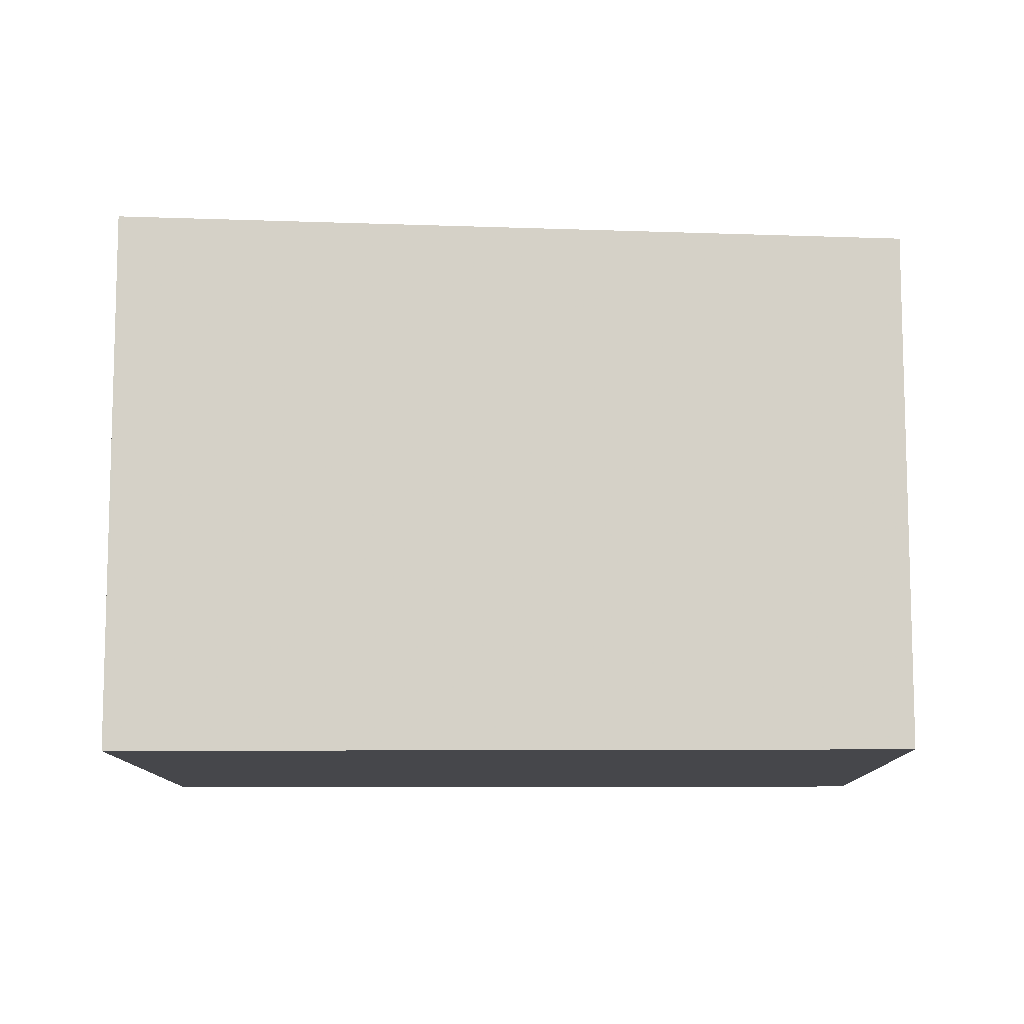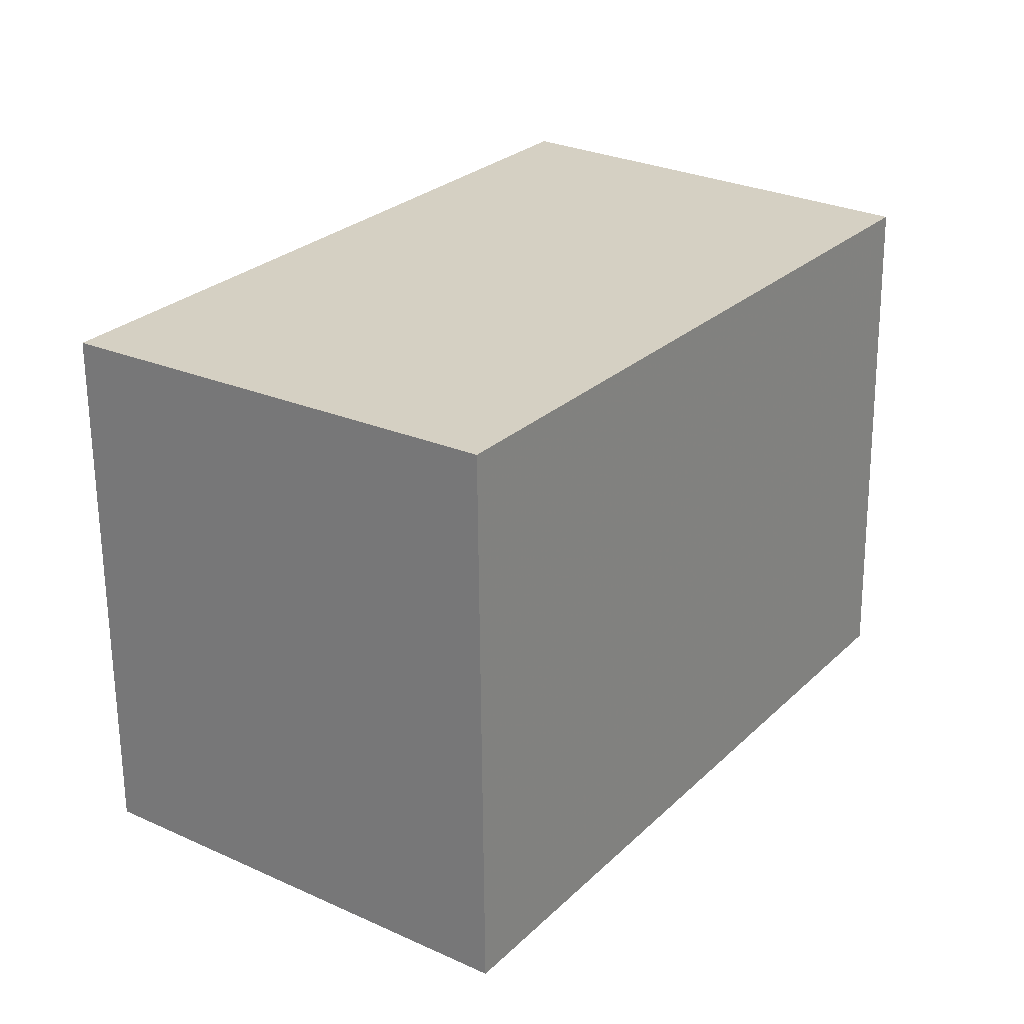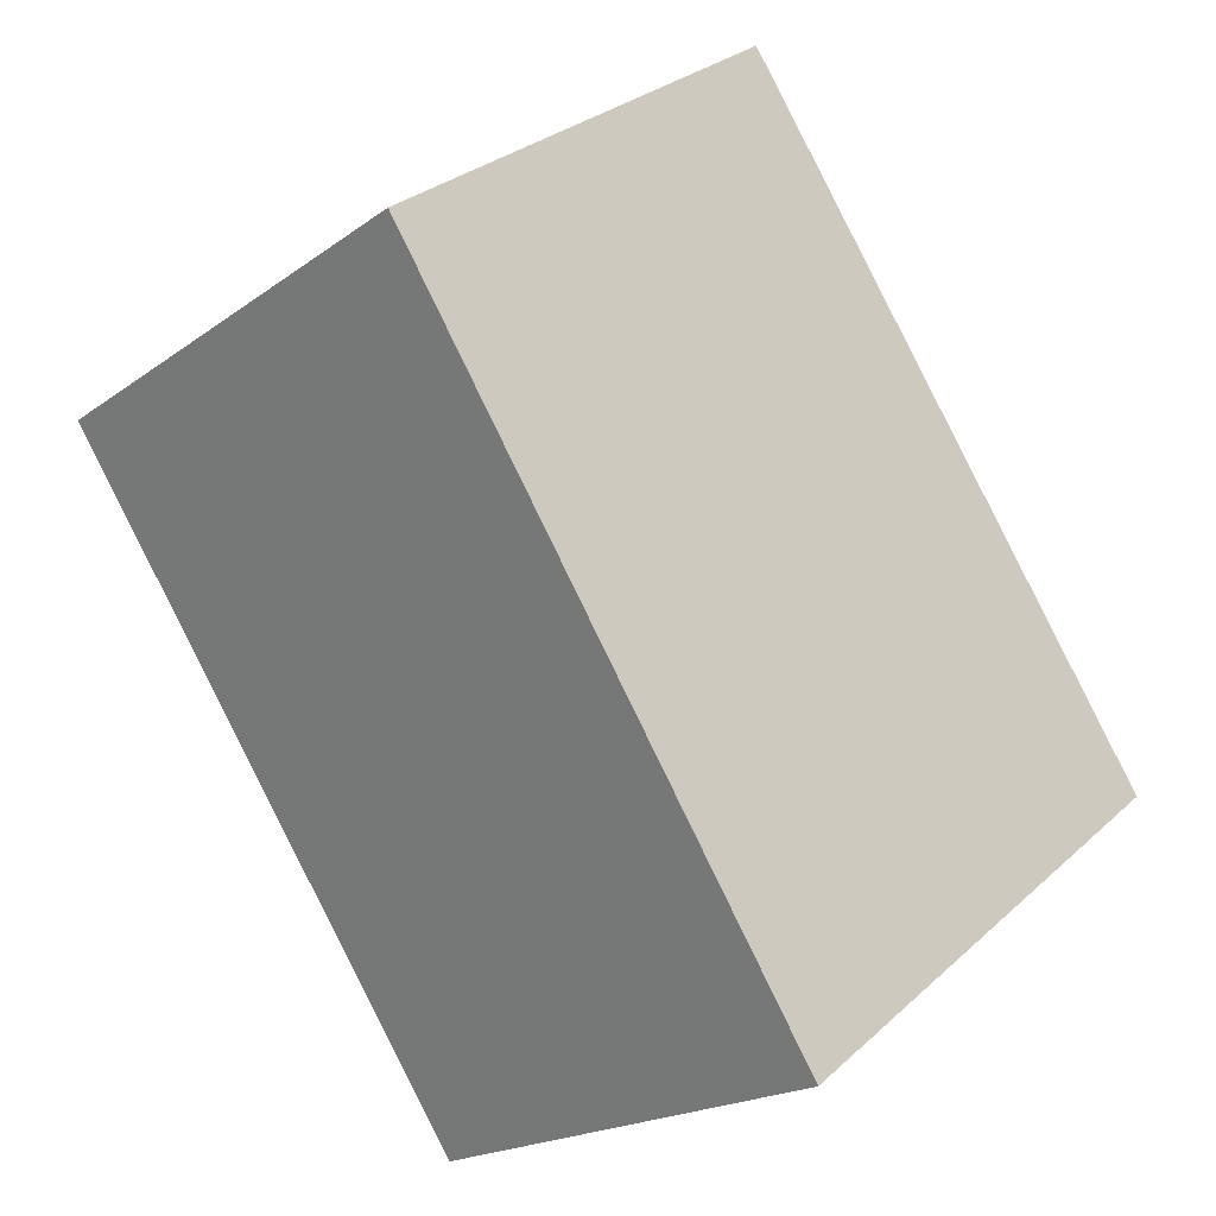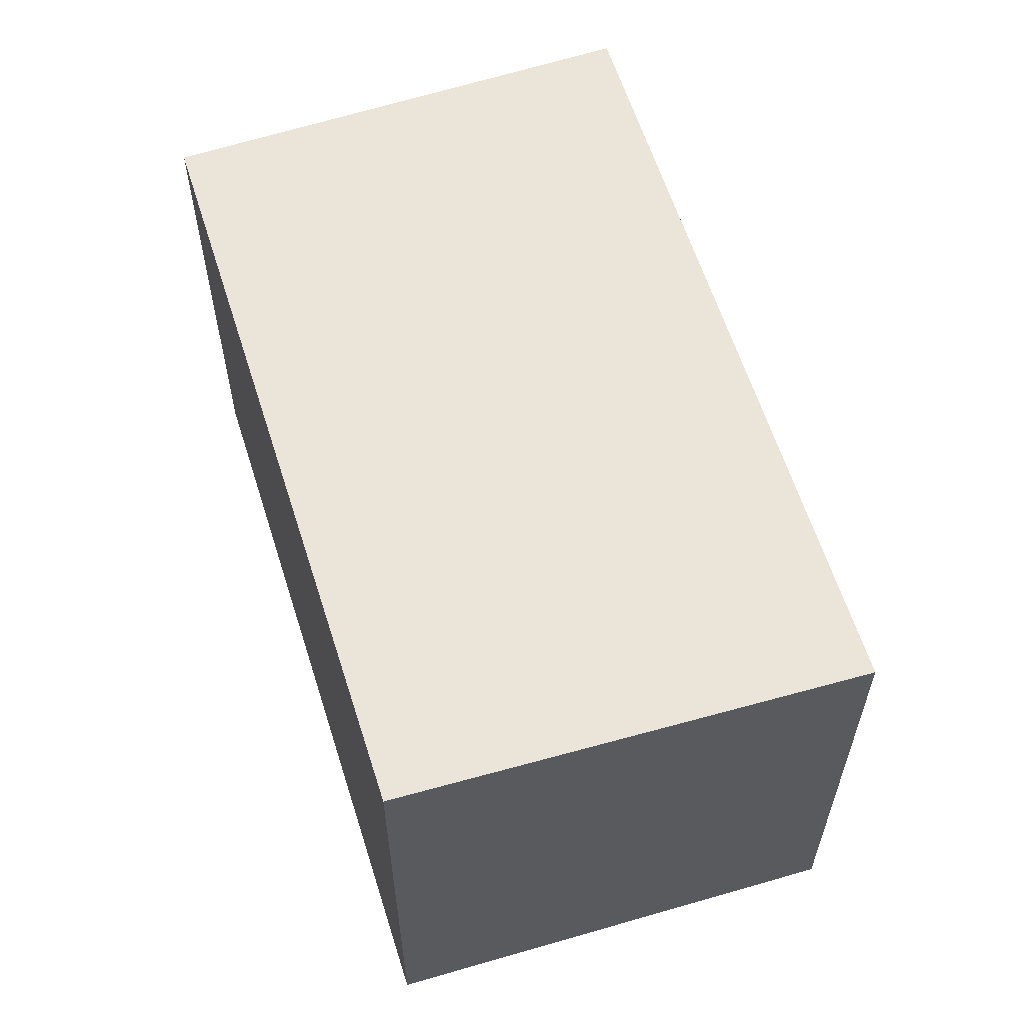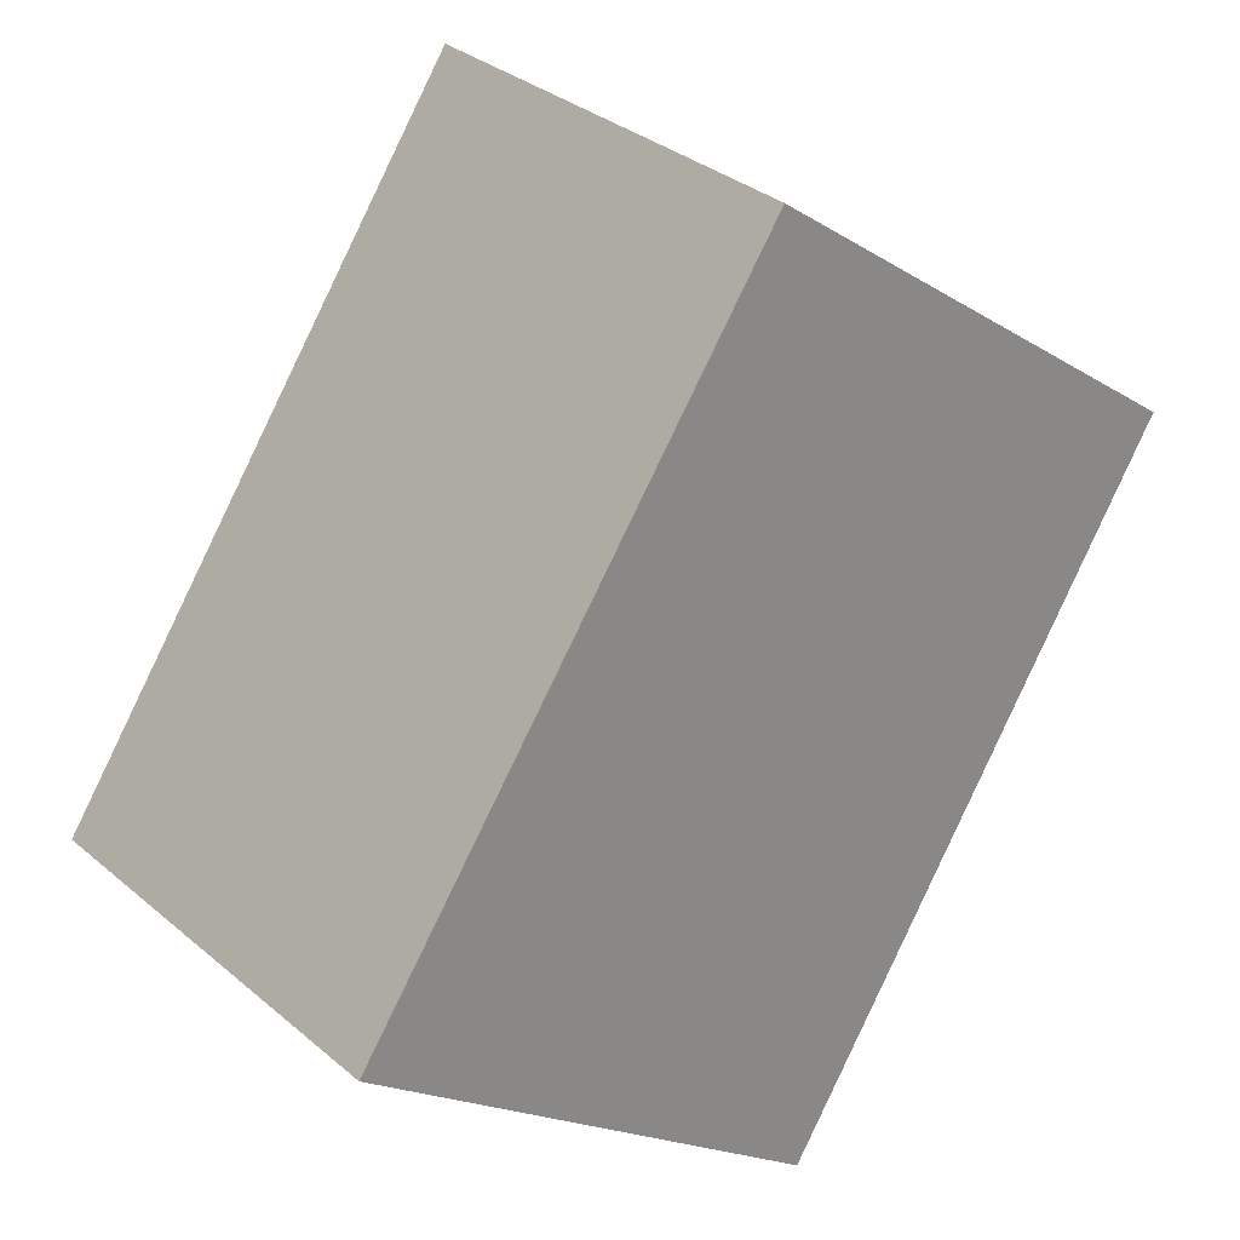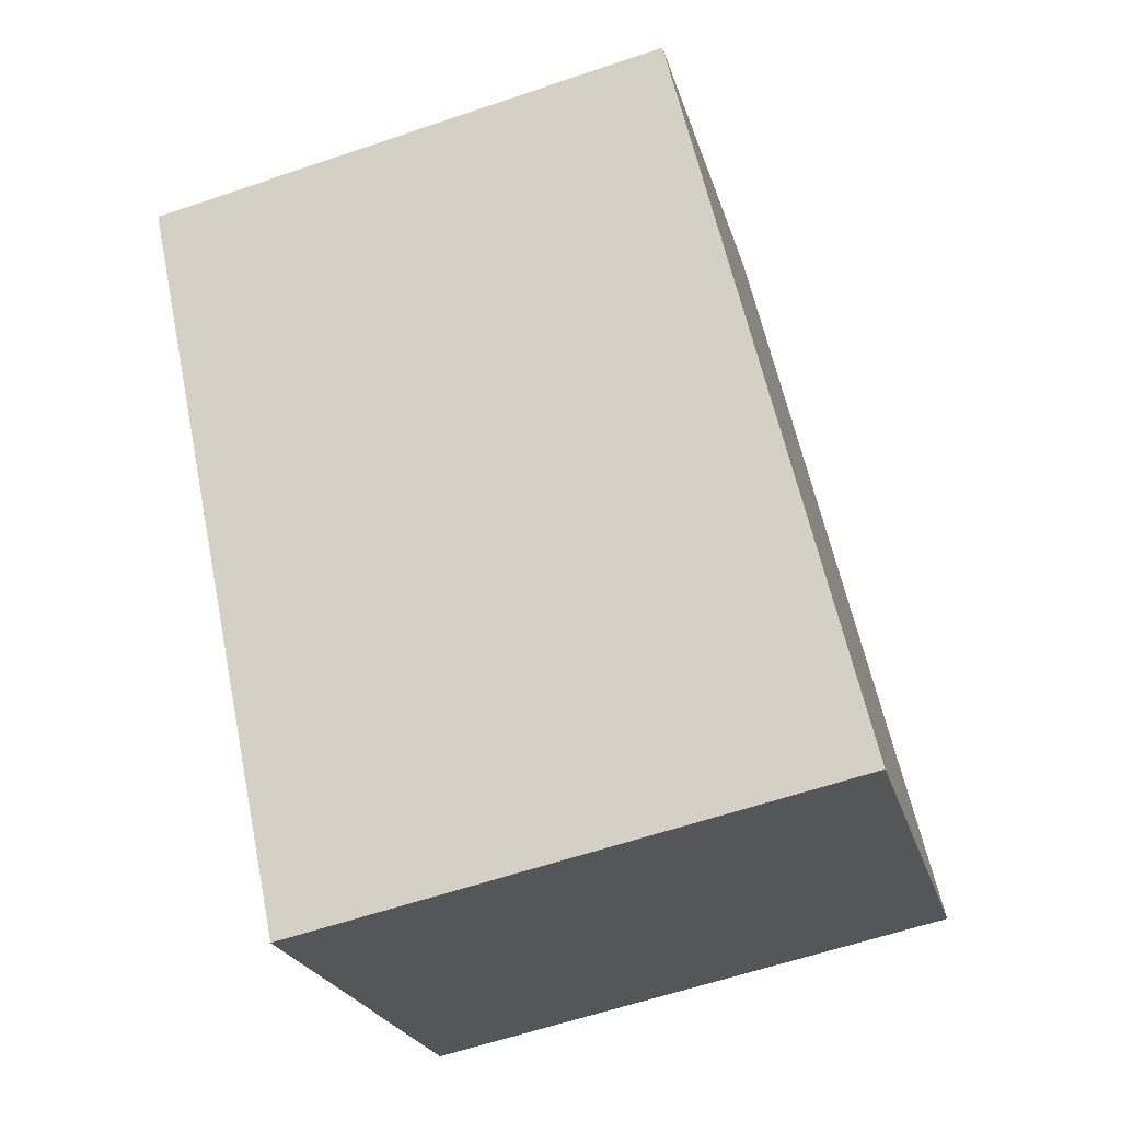
<metadata>
{"format":"obj","ext":"obj","renderer":"f3d","projection":"perspective","resolution":1024,"background":"white","views":[{"elev":-10.8,"azim":126.8,"up":"+Z"},{"elev":-63.9,"azim":-179.5,"up":"+Y"},{"elev":29.3,"azim":37.4,"up":"+Y"},{"elev":62.1,"azim":18.2,"up":"+Z"},{"elev":-19.7,"azim":-138.4,"up":"+Y"},{"elev":-59.4,"azim":-70.6,"up":"+Y"}]}
</metadata>
<code>
v -56.52 -467.2 3.144
v -54.29 -465.5 3.044
v -51.57 -469.3 3.217
v -53.88 -470.9 3.311
v -56.24 -467.6 3.161
v -54.01 -465.9 3.062
v -56.32 -467.1 3.135
v -56.05 -467.5 3.153
v -53.68 -470.8 3.303
v -54.3 -465.5 3.045
v -54.02 -465.9 3.062
v -51.58 -469.4 3.218
v -53.82 -470.9 3.309
v -56.19 -467.6 3.159
v -56.47 -467.2 3.142
v -53.69 -470.8 3.303
v -53.83 -470.9 3.308
v -51.59 -469.3 3.217
v -51.58 -469.3 3.217
v -53.88 -470.9 3.311
v -56.47 -467.2 3.142
v -56.52 -467.2 3.144
v -56.52 -467.2 0
v -56.47 -467.2 0
v -54.01 -465.9 3.062
v -54.29 -465.5 3.044
v -54.29 -465.5 0
v -54.01 -465.9 4.441e-16
v -51.58 -469.4 3.218
v -51.57 -469.3 3.217
v -51.57 -469.3 -4.441e-16
v -51.58 -469.4 -4.441e-16
v -53.88 -470.9 3.311
v -53.88 -470.9 3.311
v -53.88 -470.9 4.441e-16
v -53.88 -470.9 0
v -56.52 -467.2 3.144
v -56.24 -467.6 3.161
v -56.24 -467.6 0
v -56.52 -467.2 0
v -51.58 -469.3 3.217
v -54.01 -465.9 3.062
v -54.01 -465.9 4.441e-16
v -51.58 -469.3 0
v -54.3 -465.5 3.045
v -56.32 -467.1 3.135
v -56.32 -467.1 -4.441e-16
v -54.3 -465.5 0
v -53.82 -470.9 3.309
v -53.68 -470.8 3.303
v -53.68 -470.8 0
v -53.82 -470.9 4.441e-16
v -54.29 -465.5 3.044
v -54.3 -465.5 3.045
v -54.3 -465.5 0
v -54.29 -465.5 0
v -53.68 -470.8 3.303
v -51.58 -469.4 3.218
v -51.58 -469.4 -4.441e-16
v -53.68 -470.8 0
v -53.88 -470.9 3.311
v -53.82 -470.9 3.309
v -53.82 -470.9 4.441e-16
v -53.88 -470.9 4.441e-16
v -56.32 -467.1 3.135
v -56.47 -467.2 3.142
v -56.47 -467.2 0
v -56.32 -467.1 -4.441e-16
v -51.57 -469.3 3.217
v -51.58 -469.3 3.217
v -51.58 -469.3 0
v -51.57 -469.3 -4.441e-16
v -56.24 -467.6 3.161
v -53.88 -470.9 3.311
v -53.88 -470.9 0
v -56.24 -467.6 0
v -56.52 -467.2 0
v -54.29 -465.5 0
v -51.57 -469.3 0
v -53.88 -470.9 0
f 17 14 8 16
f 15 7 8 14
f 11 8 7 10
f 16 8 11 18
f 10 2 6 11
f 18 11 6 19
f 20 5 14 17
f 14 5 1 15
f 16 9 13 17
f 18 12 9 16
f 19 3 12 18
f 17 13 4 20
f 22 23 24 21
f 26 27 28 25
f 30 31 32 29
f 34 35 36 33
f 38 39 40 37
f 42 43 44 41
f 46 47 48 45
f 50 51 52 49
f 54 55 56 53
f 58 59 60 57
f 62 63 64 61
f 66 67 68 65
f 70 71 72 69
f 74 75 76 73
f 78 79 80 77

</code>
